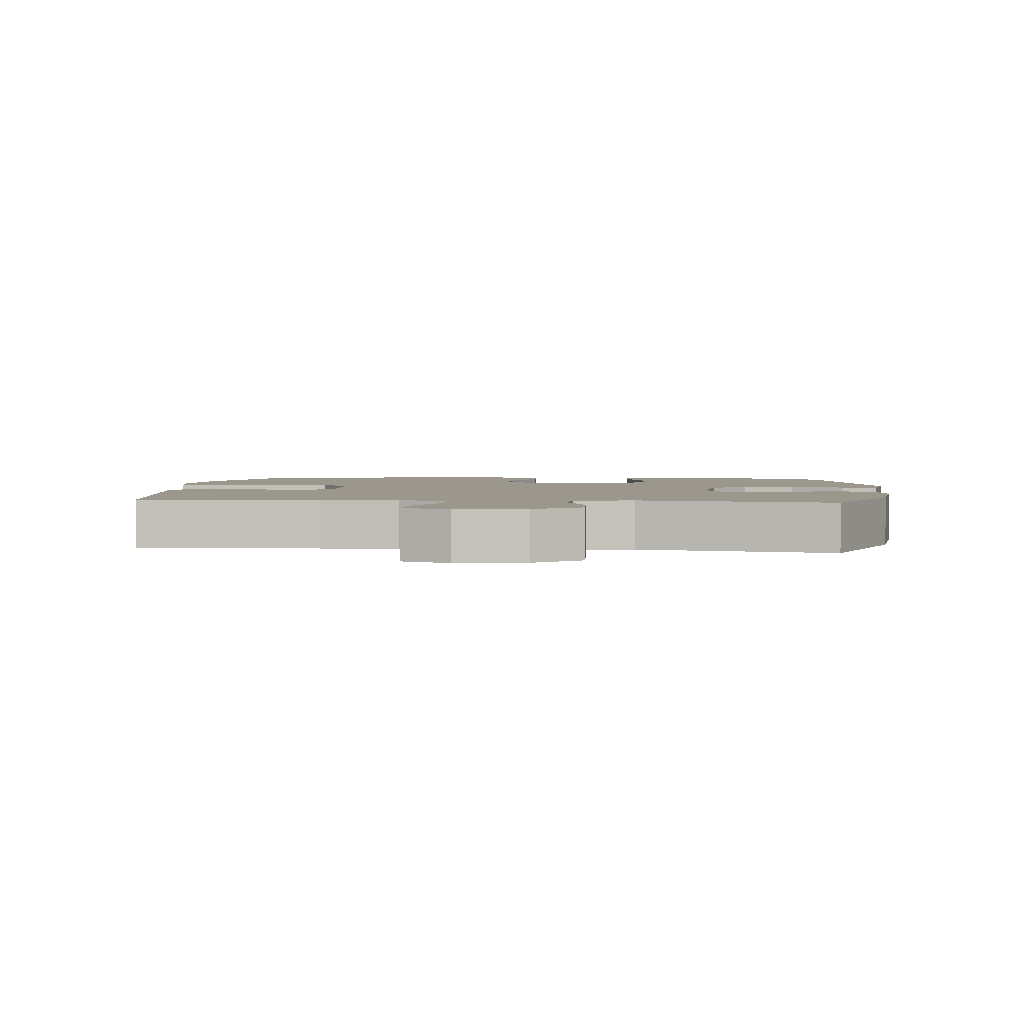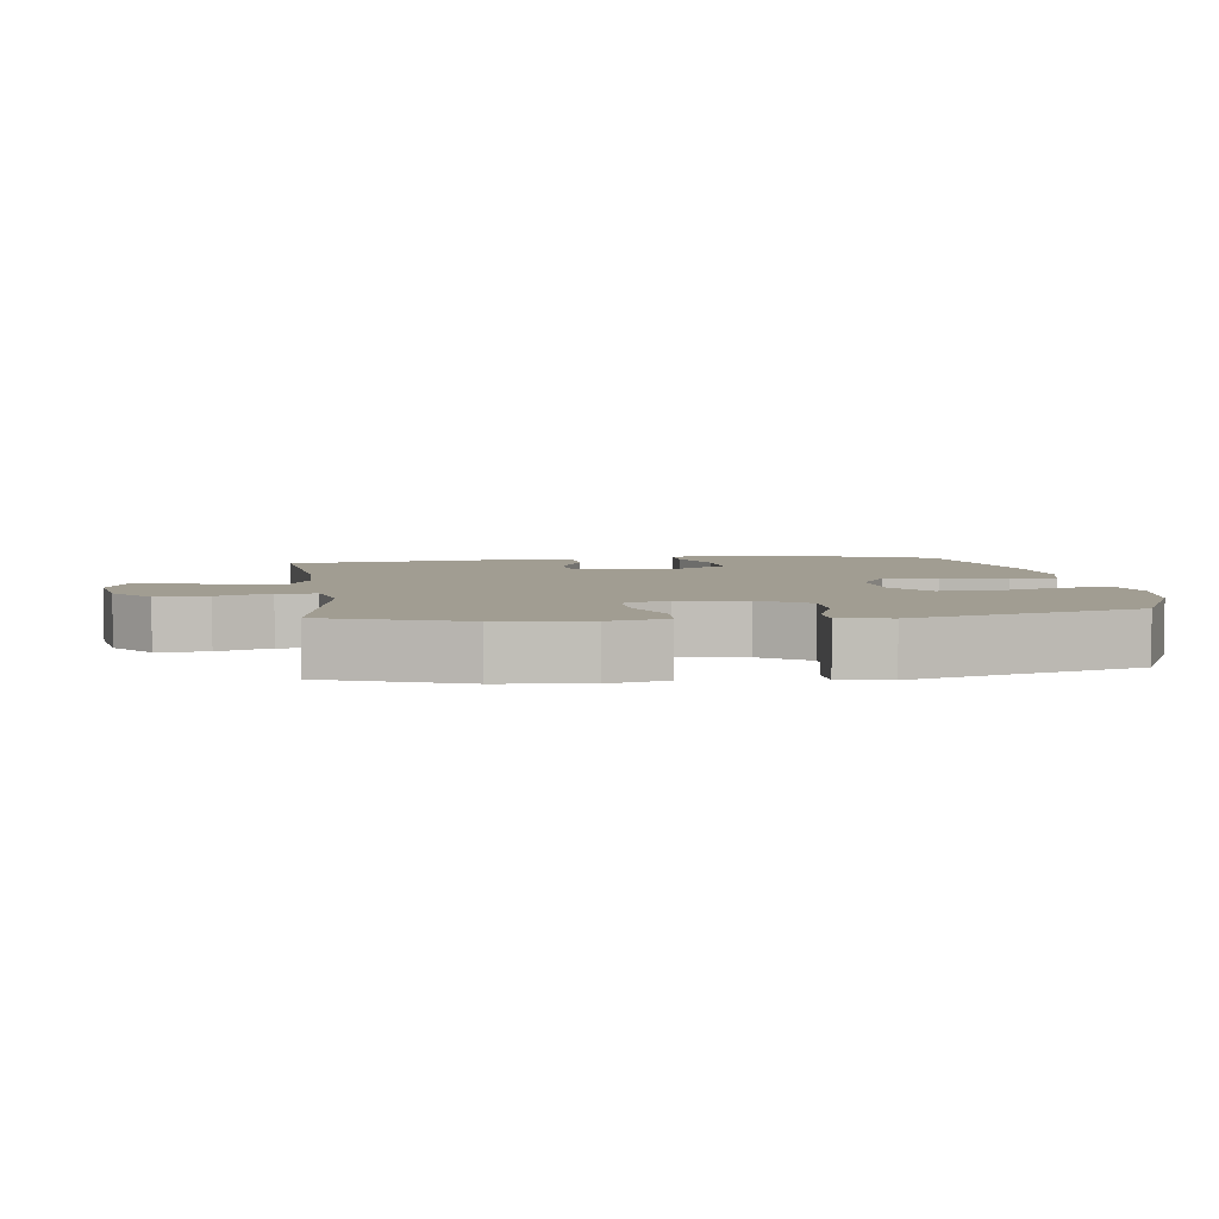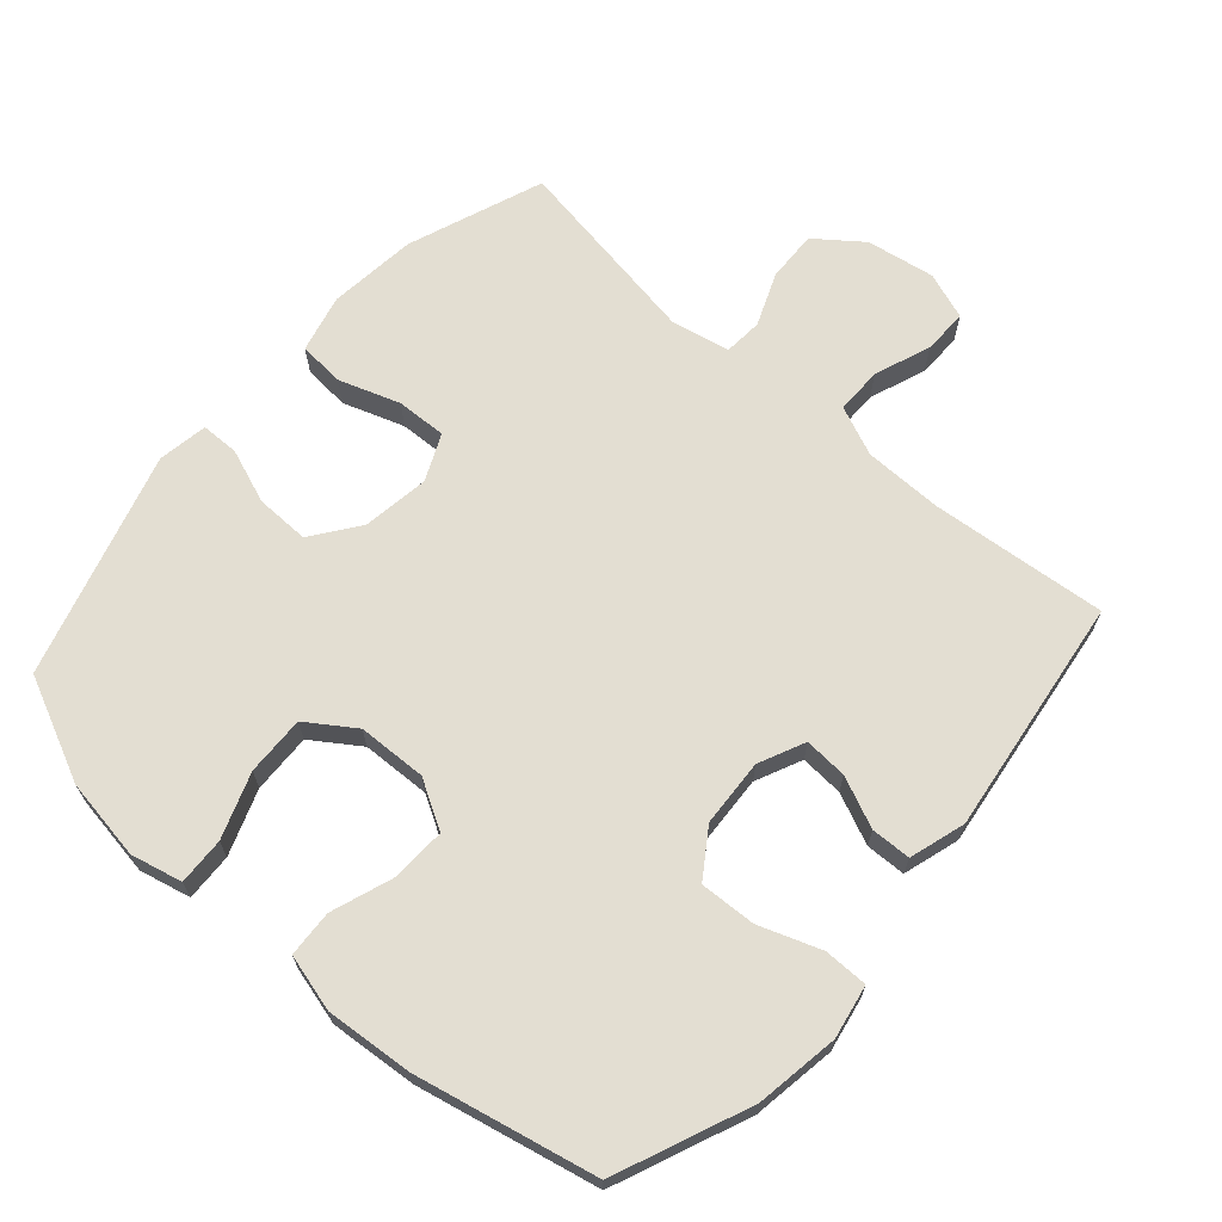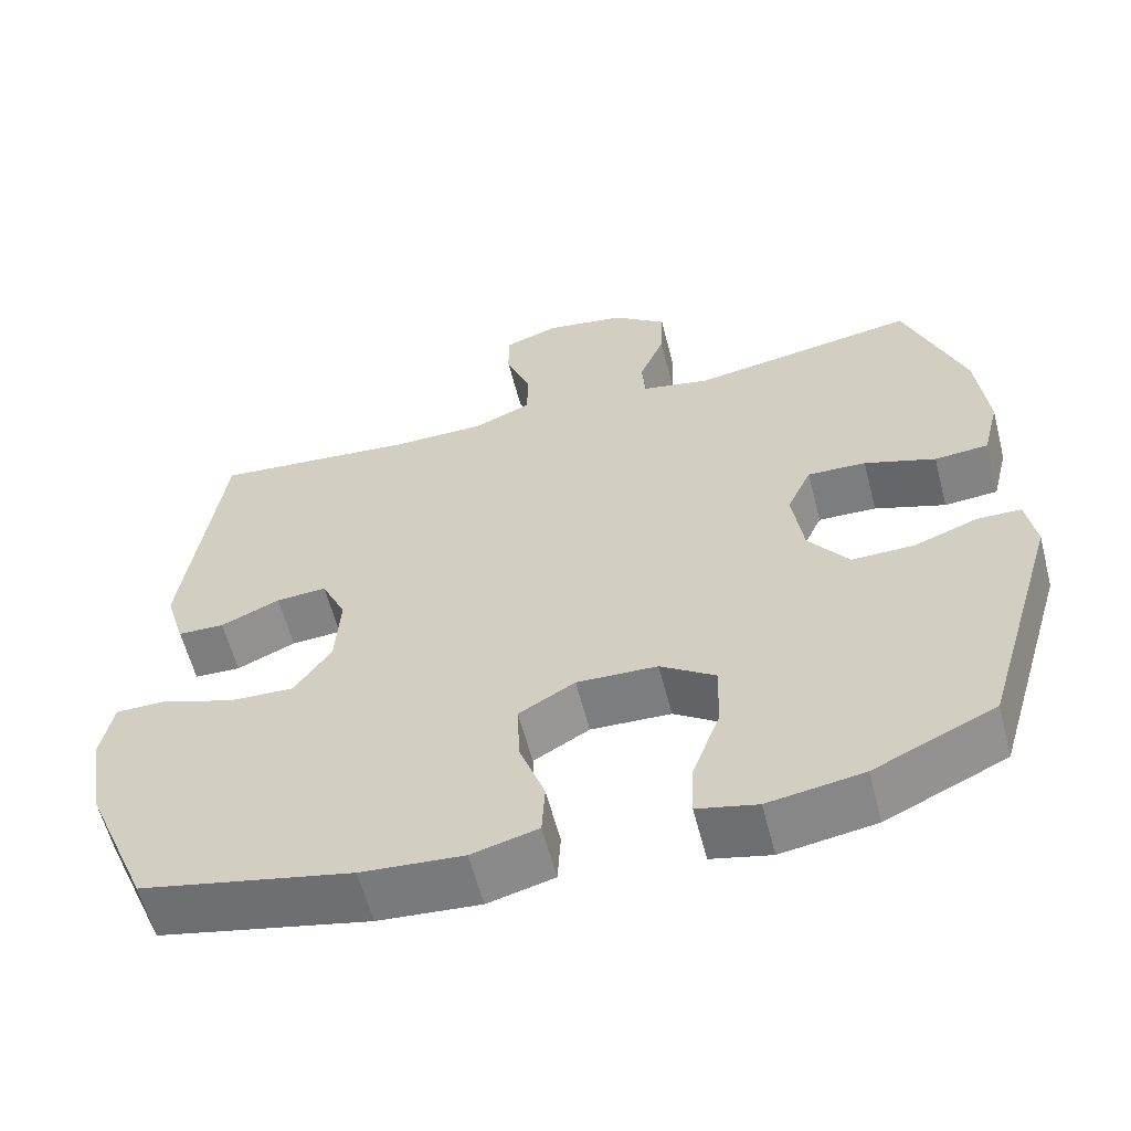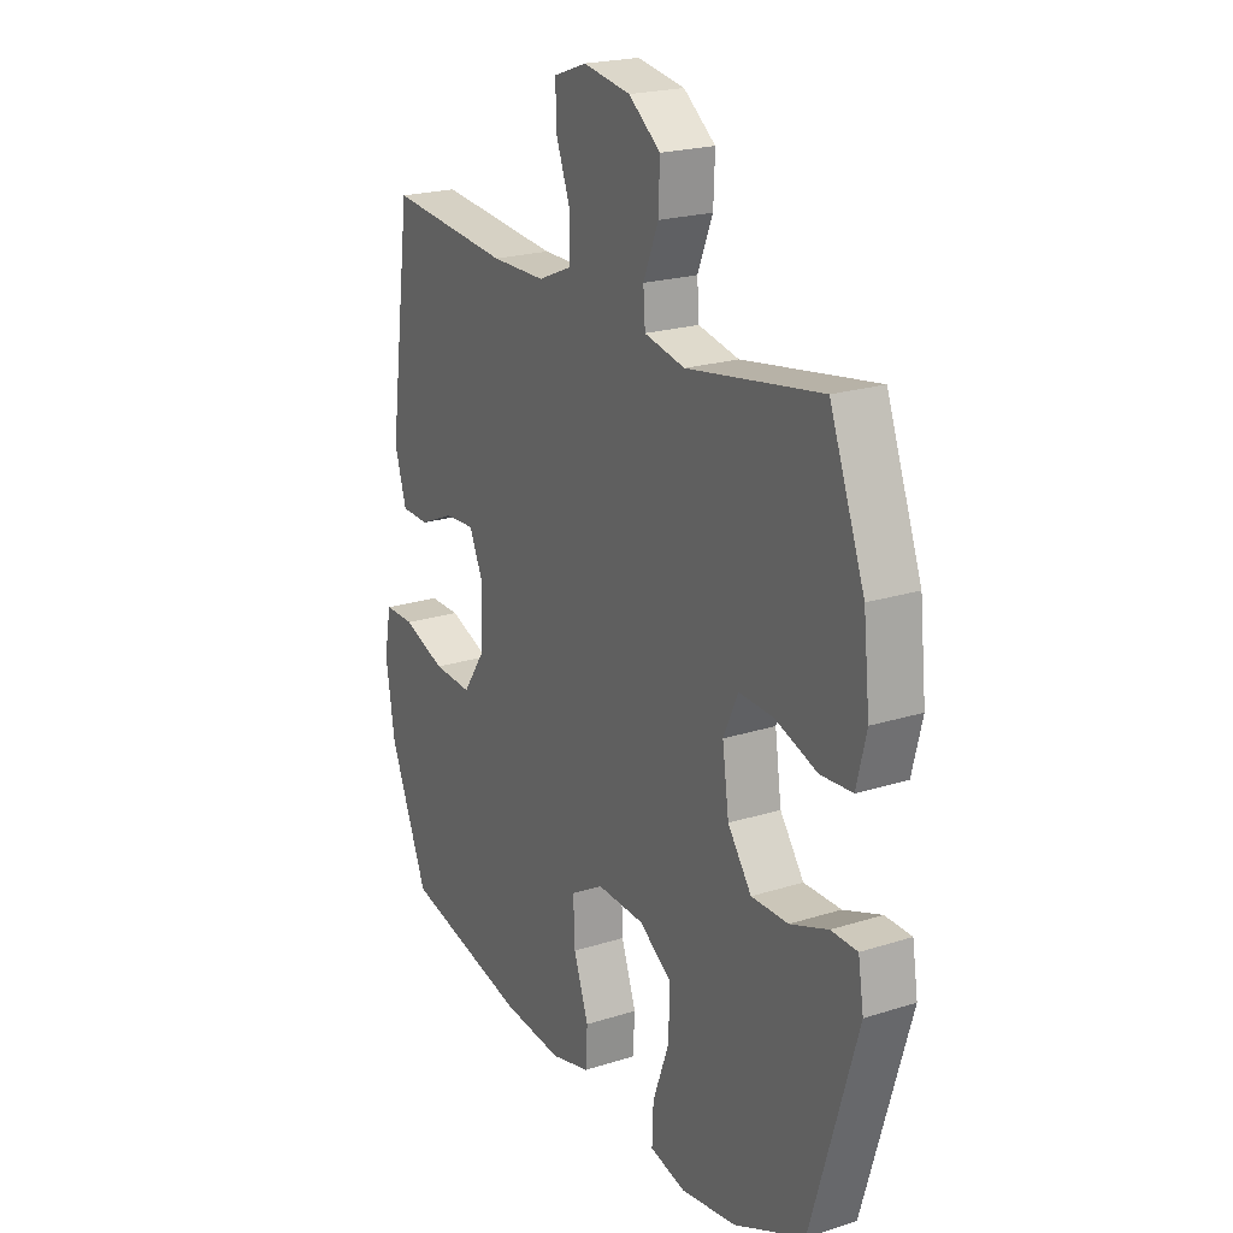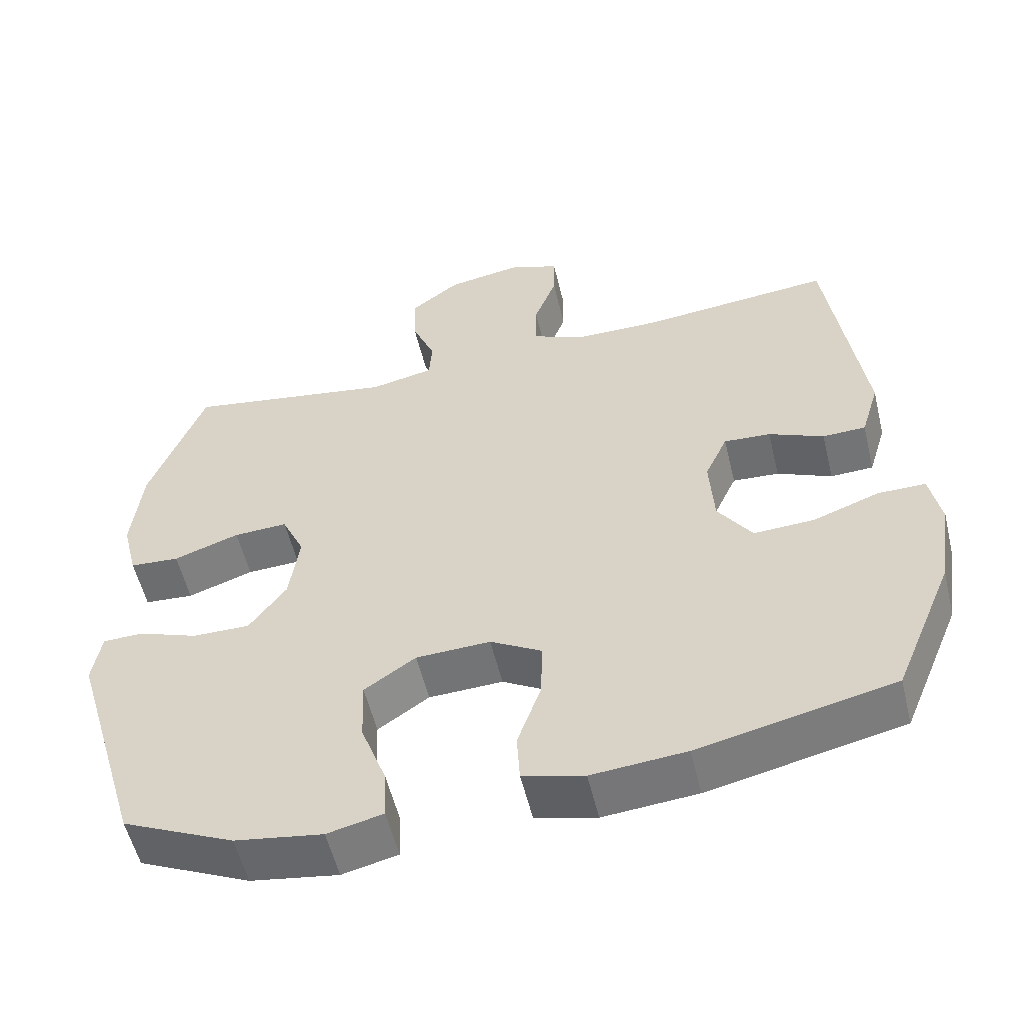
<metadata>
{"format":"obj","ext":"obj","renderer":"f3d","projection":"perspective","resolution":1024,"background":"white","views":[{"elev":2.7,"azim":5.9,"up":"+Y"},{"elev":4.6,"azim":82.3,"up":"+Y"},{"elev":67.4,"azim":-138.6,"up":"+Y"},{"elev":-59.8,"azim":14.5,"up":"+Z"},{"elev":21.5,"azim":60.7,"up":"+Z"},{"elev":-55.4,"azim":-166.5,"up":"+Z"}]}
</metadata>
<code>
v -0.5 0.07 -0.5
v -0.582 0.07 -0.302
v -0.601 0.07 -0.179
v -0.586 0.07 -0.1
v -0.521 0.07 -0.1
v -0.43 0.07 -0.133
v -0.347 0.07 -0.137
v -0.3 0.07 -0.068
v -0.294 0.07 0.032
v -0.325 0.07 0.1
v -0.389 0.07 0.096
v -0.464 0.07 0.063
v -0.523 0.07 0.065
v -0.548 0.07 0.148
v -0.5 0.07 0.5
v -0.239 0.07 0.475
v -0.123 0.07 0.476
v -0.05 0.07 0.507
v -0.05 0.07 0.576
v -0.081 0.07 0.659
v -0.082 0.07 0.725
v -0.012 0.07 0.75
v 0.089 0.07 0.733
v 0.157 0.07 0.681
v 0.154 0.07 0.606
v 0.122 0.07 0.528
v 0.126 0.07 0.471
v 0.213 0.07 0.453
v 0.5 0.07 0.5
v 0.575 0.07 0.3
v 0.589 0.07 0.169
v 0.568 0.07 0.084
v 0.5 0.07 0.079
v 0.41 0.07 0.11
v 0.336 0.07 0.113
v 0.305 0.07 0.045
v 0.319 0.07 -0.054
v 0.37 0.07 -0.124
v 0.449 0.07 -0.123
v 0.53 0.07 -0.093
v 0.586 0.07 -0.094
v 0.598 0.07 -0.168
v 0.5 0.07 -0.5
v 0.347 0.07 -0.571
v 0.227 0.07 -0.59
v 0.151 0.07 -0.572
v 0.154 0.07 -0.502
v 0.189 0.07 -0.406
v 0.192 0.07 -0.318
v 0.122 0.07 -0.27
v 0.02 0.07 -0.266
v -0.051 0.07 -0.307
v -0.048 0.07 -0.388
v -0.016 0.07 -0.479
v -0.02 0.07 -0.548
v -0.104 0.07 -0.57
v -0.233 0.07 -0.559
v -0.5 0 -0.5
v -0.582 0 -0.302
v -0.601 0 -0.179
v -0.586 0 -0.1
v -0.521 0 -0.1
v -0.43 0 -0.133
v -0.347 0 -0.137
v -0.3 0 -0.068
v -0.294 0 0.032
v -0.325 0 0.1
v -0.389 0 0.096
v -0.464 0 0.063
v -0.523 0 0.065
v -0.548 0 0.148
v -0.5 0 0.5
v -0.239 0 0.475
v -0.123 0 0.476
v -0.05 0 0.507
v -0.05 0 0.576
v -0.081 0 0.659
v -0.082 0 0.725
v -0.012 0 0.75
v 0.089 0 0.733
v 0.157 0 0.681
v 0.154 0 0.606
v 0.122 0 0.528
v 0.126 0 0.471
v 0.213 0 0.453
v 0.5 0 0.5
v 0.575 0 0.3
v 0.589 0 0.169
v 0.568 0 0.084
v 0.5 0 0.079
v 0.41 0 0.11
v 0.336 0 0.113
v 0.305 0 0.045
v 0.319 0 -0.054
v 0.37 0 -0.124
v 0.449 0 -0.123
v 0.53 0 -0.093
v 0.586 0 -0.094
v 0.598 0 -0.168
v 0.5 0 -0.5
v 0.347 0 -0.571
v 0.227 0 -0.59
v 0.151 0 -0.572
v 0.154 0 -0.502
v 0.189 0 -0.406
v 0.192 0 -0.318
v 0.122 0 -0.27
v 0.02 0 -0.266
v -0.051 0 -0.307
v -0.048 0 -0.388
v -0.016 0 -0.479
v -0.02 0 -0.548
v -0.104 0 -0.57
v -0.233 0 -0.559
f 53 54 55 56
f 52 53 56 57
f 45 46 47 48
f 45 48 49
f 44 45 49
f 43 44 49
f 42 43 49 50
f 39 40 41 42
f 38 39 42 50
f 31 32 33 34
f 31 34 35
f 28 29 30 31
f 27 28 31 35
f 23 24 25 26
f 23 26 27
f 22 23 27
f 19 20 21 22
f 18 19 22 27
f 17 18 27 35
f 13 14 15 16
f 11 12 13 16
f 10 11 16 17
f 9 10 17 35
f 3 4 5 6
f 3 6 7
f 2 3 7
f 52 57 1 2
f 51 52 2 7
f 37 38 50 51
f 36 37 51 7
f 8 9 35 36
f 7 8 36
f 113 112 111 110
f 114 113 110 109
f 105 104 103 102
f 106 105 102
f 106 102 101
f 106 101 100
f 107 106 100 99
f 99 98 97 96
f 107 99 96 95
f 91 90 89 88
f 92 91 88
f 88 87 86 85
f 92 88 85 84
f 83 82 81 80
f 84 83 80
f 84 80 79
f 79 78 77 76
f 84 79 76 75
f 92 84 75 74
f 73 72 71 70
f 73 70 69 68
f 74 73 68 67
f 92 74 67 66
f 63 62 61 60
f 64 63 60
f 64 60 59
f 59 58 114 109
f 64 59 109 108
f 108 107 95 94
f 64 108 94 93
f 93 92 66 65
f 93 65 64
f 1 58 59 2
f 2 59 60 3
f 3 60 61 4
f 4 61 62 5
f 5 62 63 6
f 6 63 64 7
f 7 64 65 8
f 8 65 66 9
f 9 66 67 10
f 10 67 68 11
f 11 68 69 12
f 12 69 70 13
f 13 70 71 14
f 14 71 72 15
f 15 72 73 16
f 16 73 74 17
f 17 74 75 18
f 18 75 76 19
f 19 76 77 20
f 20 77 78 21
f 21 78 79 22
f 22 79 80 23
f 23 80 81 24
f 24 81 82 25
f 25 82 83 26
f 26 83 84 27
f 27 84 85 28
f 28 85 86 29
f 29 86 87 30
f 30 87 88 31
f 31 88 89 32
f 32 89 90 33
f 33 90 91 34
f 34 91 92 35
f 35 92 93 36
f 36 93 94 37
f 37 94 95 38
f 38 95 96 39
f 39 96 97 40
f 40 97 98 41
f 41 98 99 42
f 42 99 100 43
f 43 100 101 44
f 44 101 102 45
f 45 102 103 46
f 46 103 104 47
f 47 104 105 48
f 48 105 106 49
f 49 106 107 50
f 50 107 108 51
f 51 108 109 52
f 52 109 110 53
f 53 110 111 54
f 54 111 112 55
f 55 112 113 56
f 56 113 114 57
f 57 114 58 1

</code>
